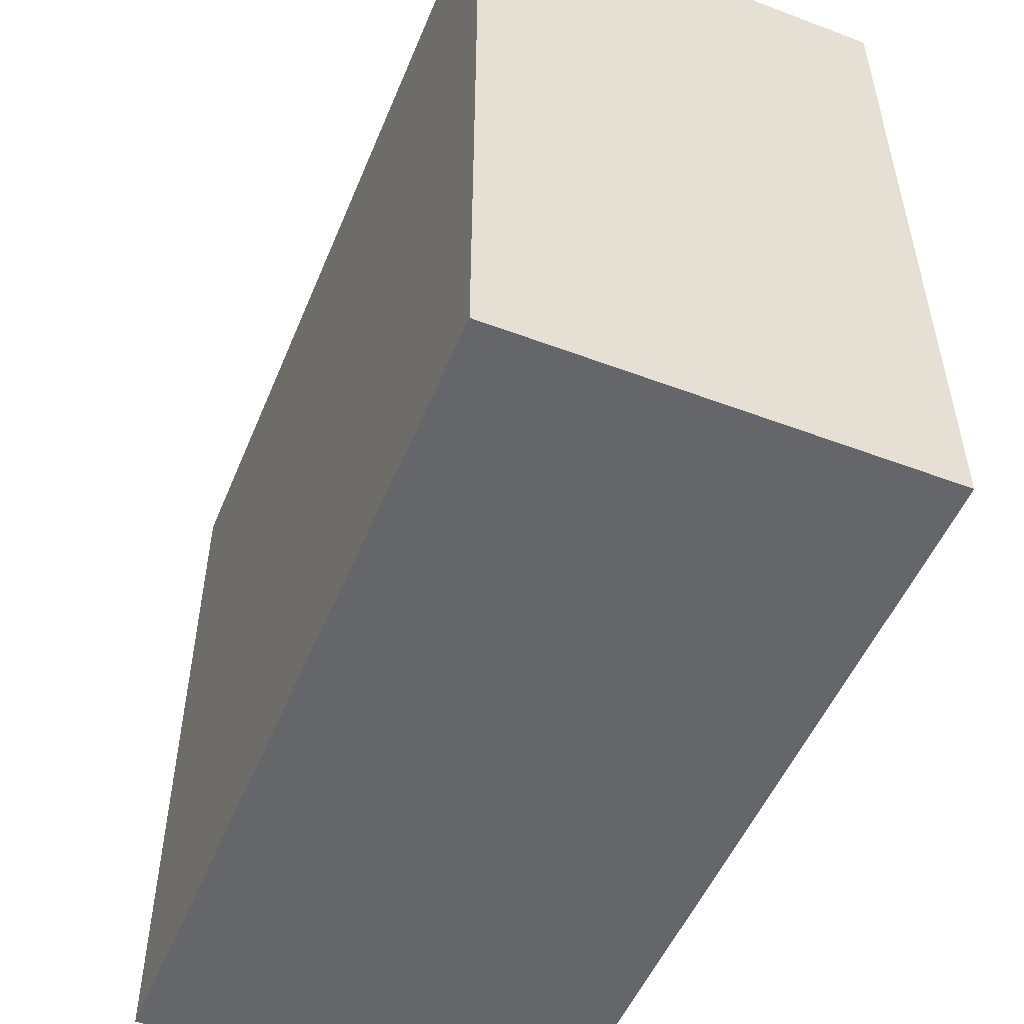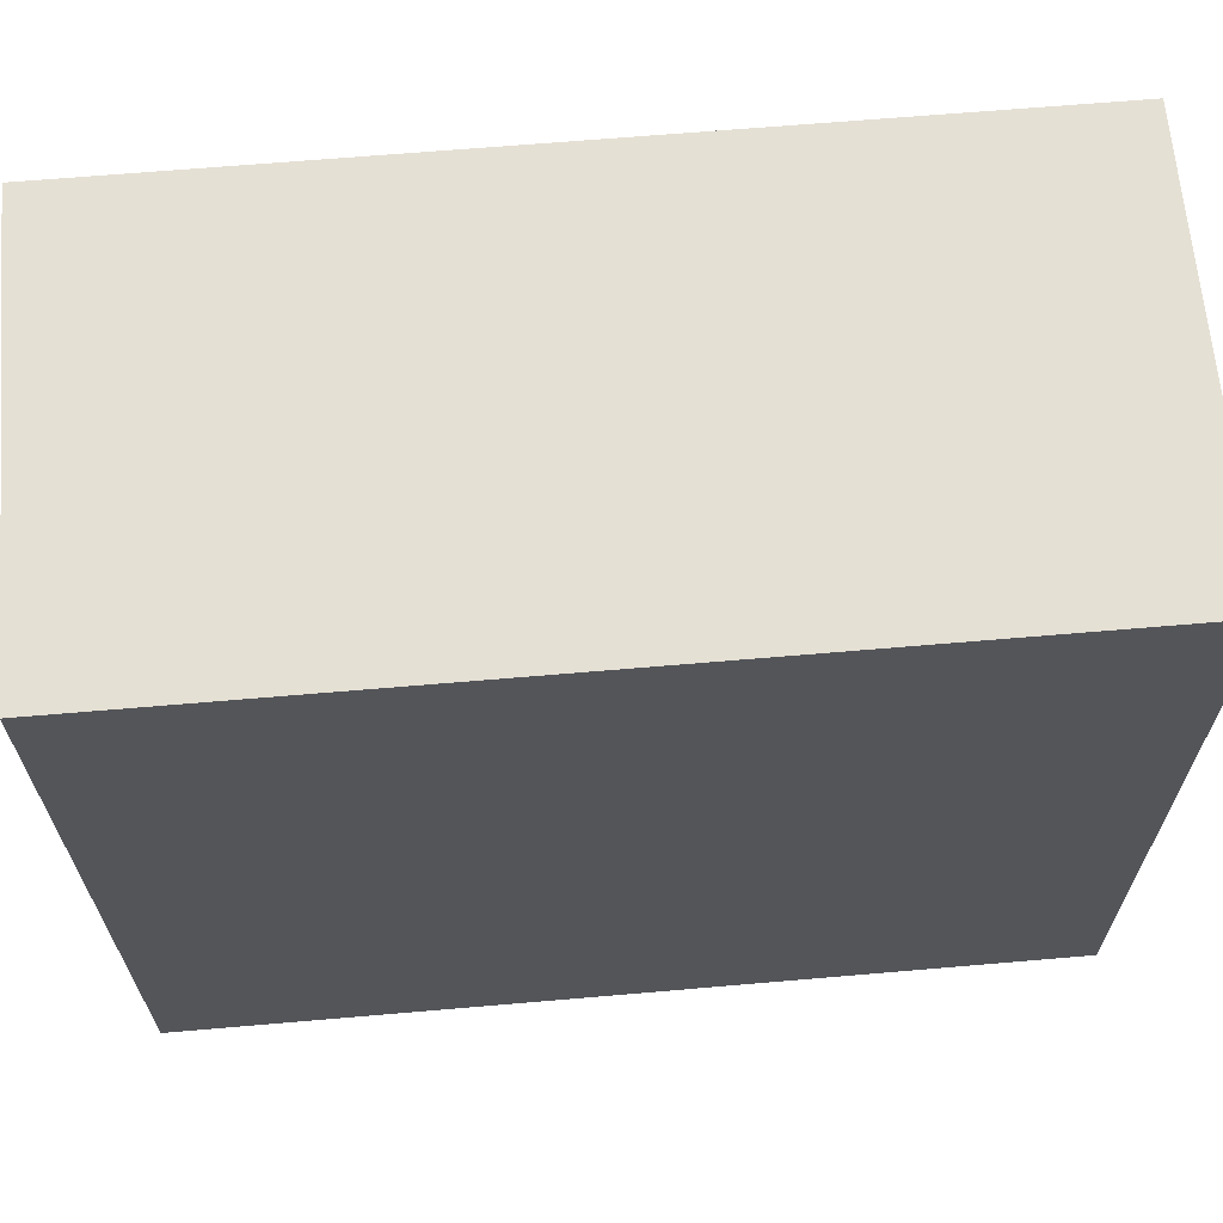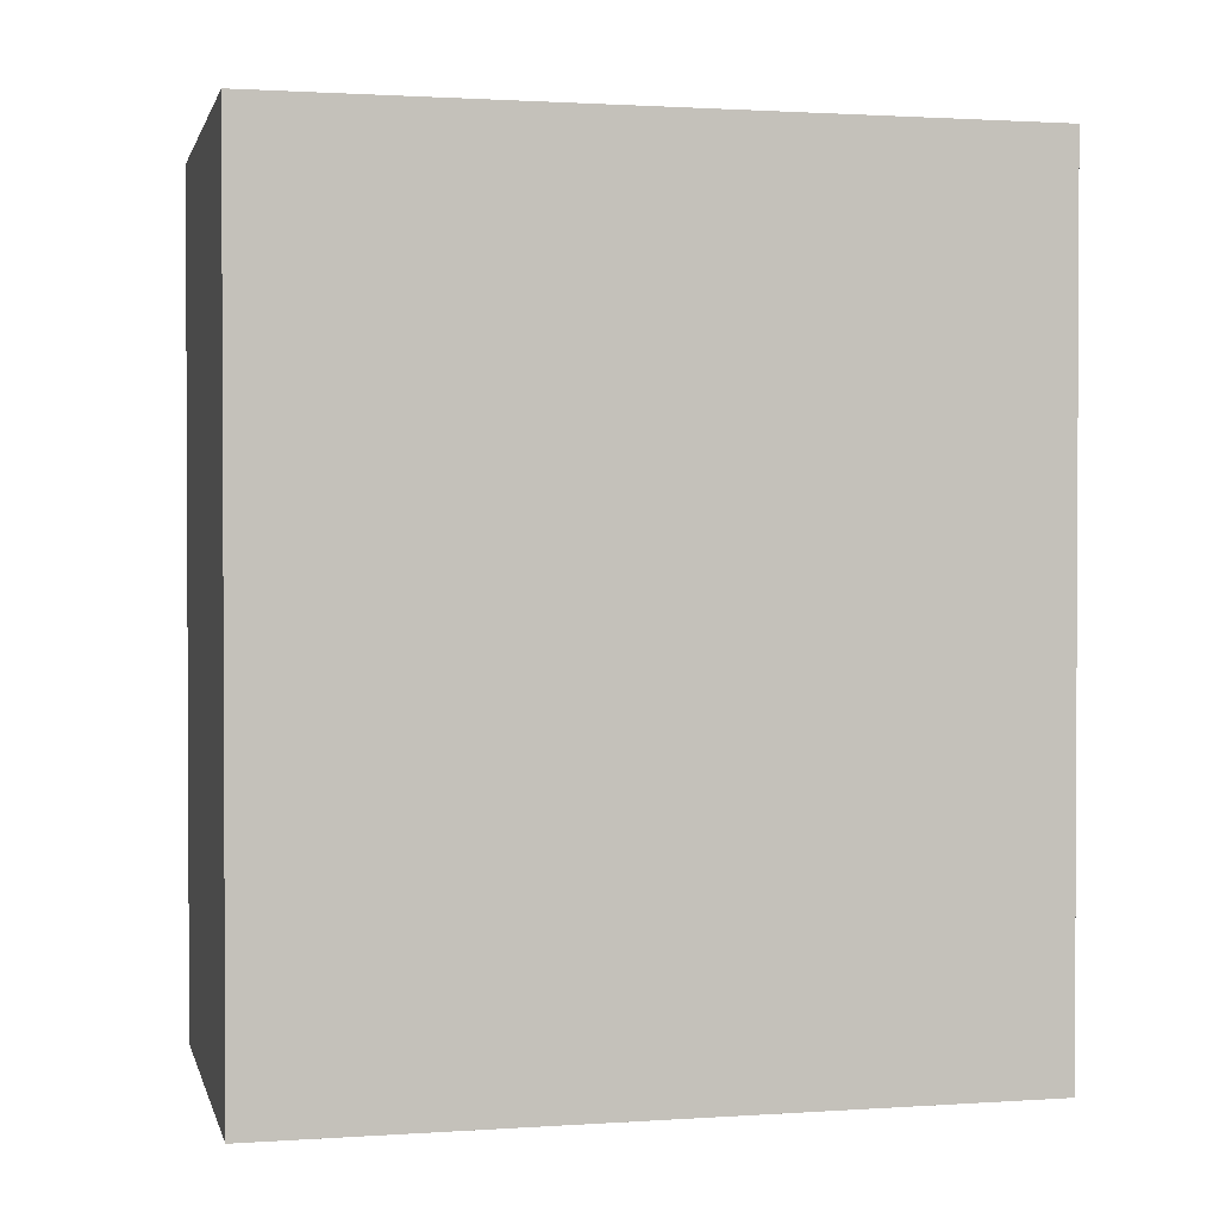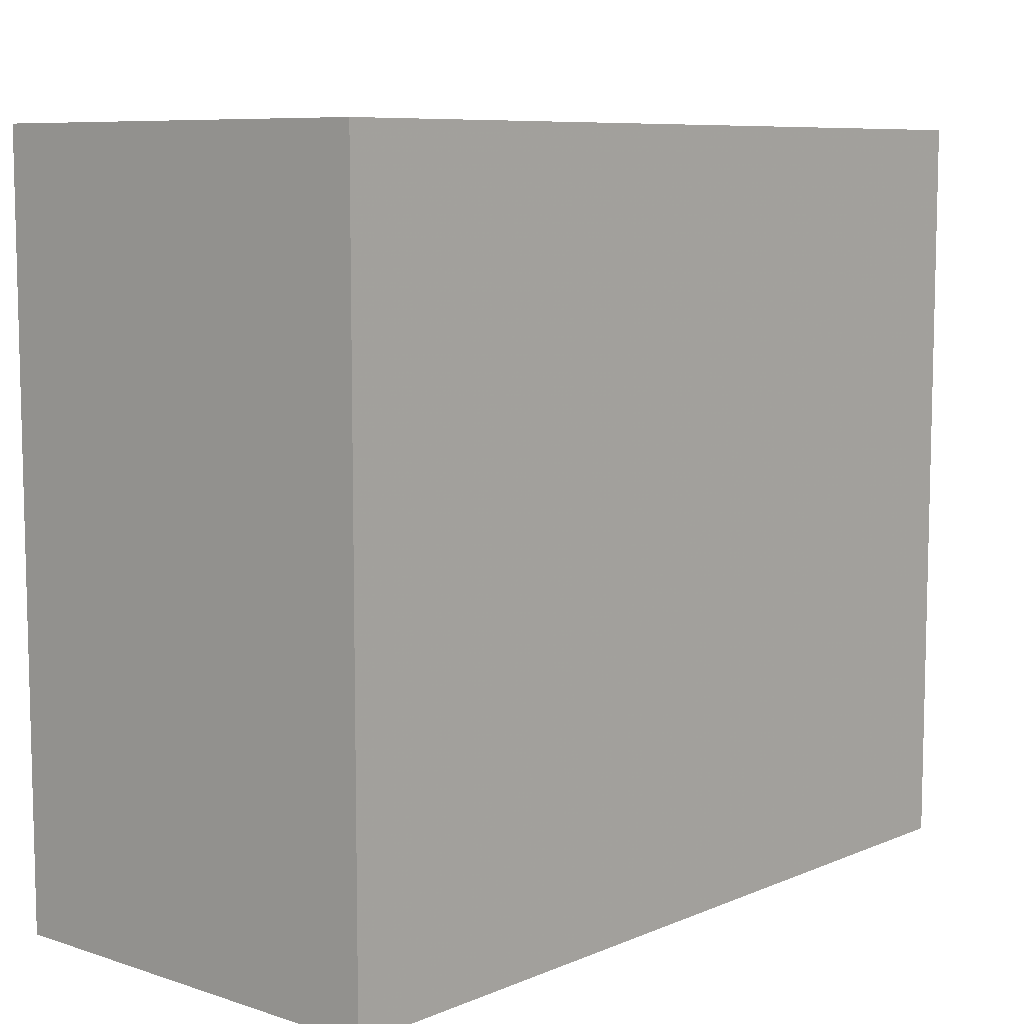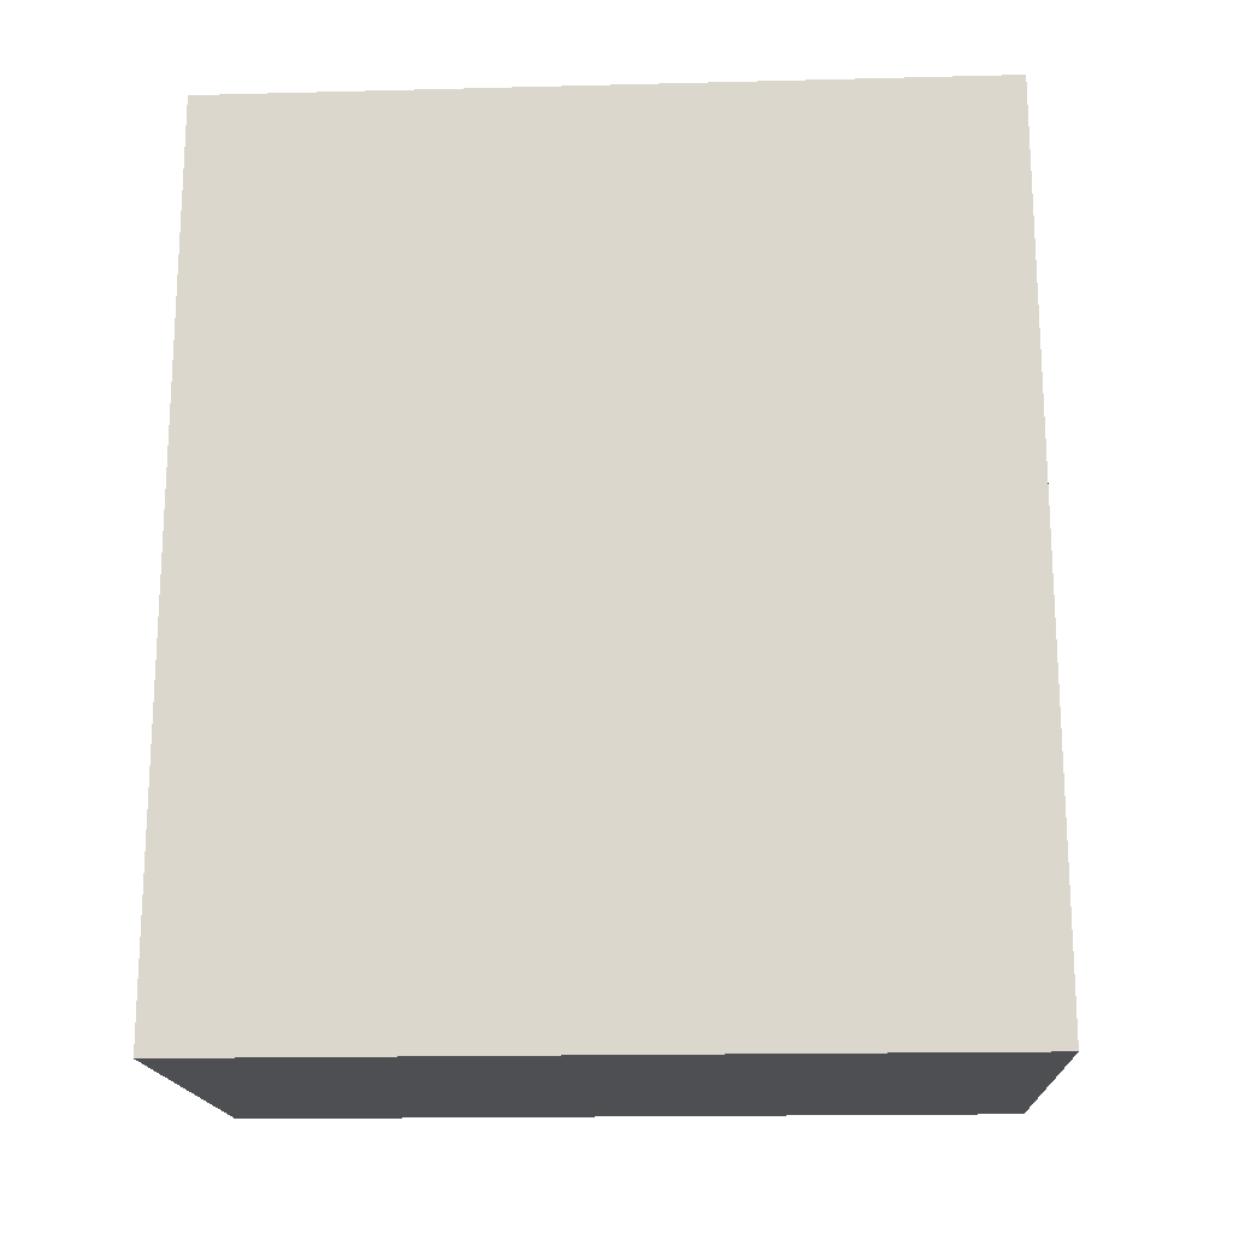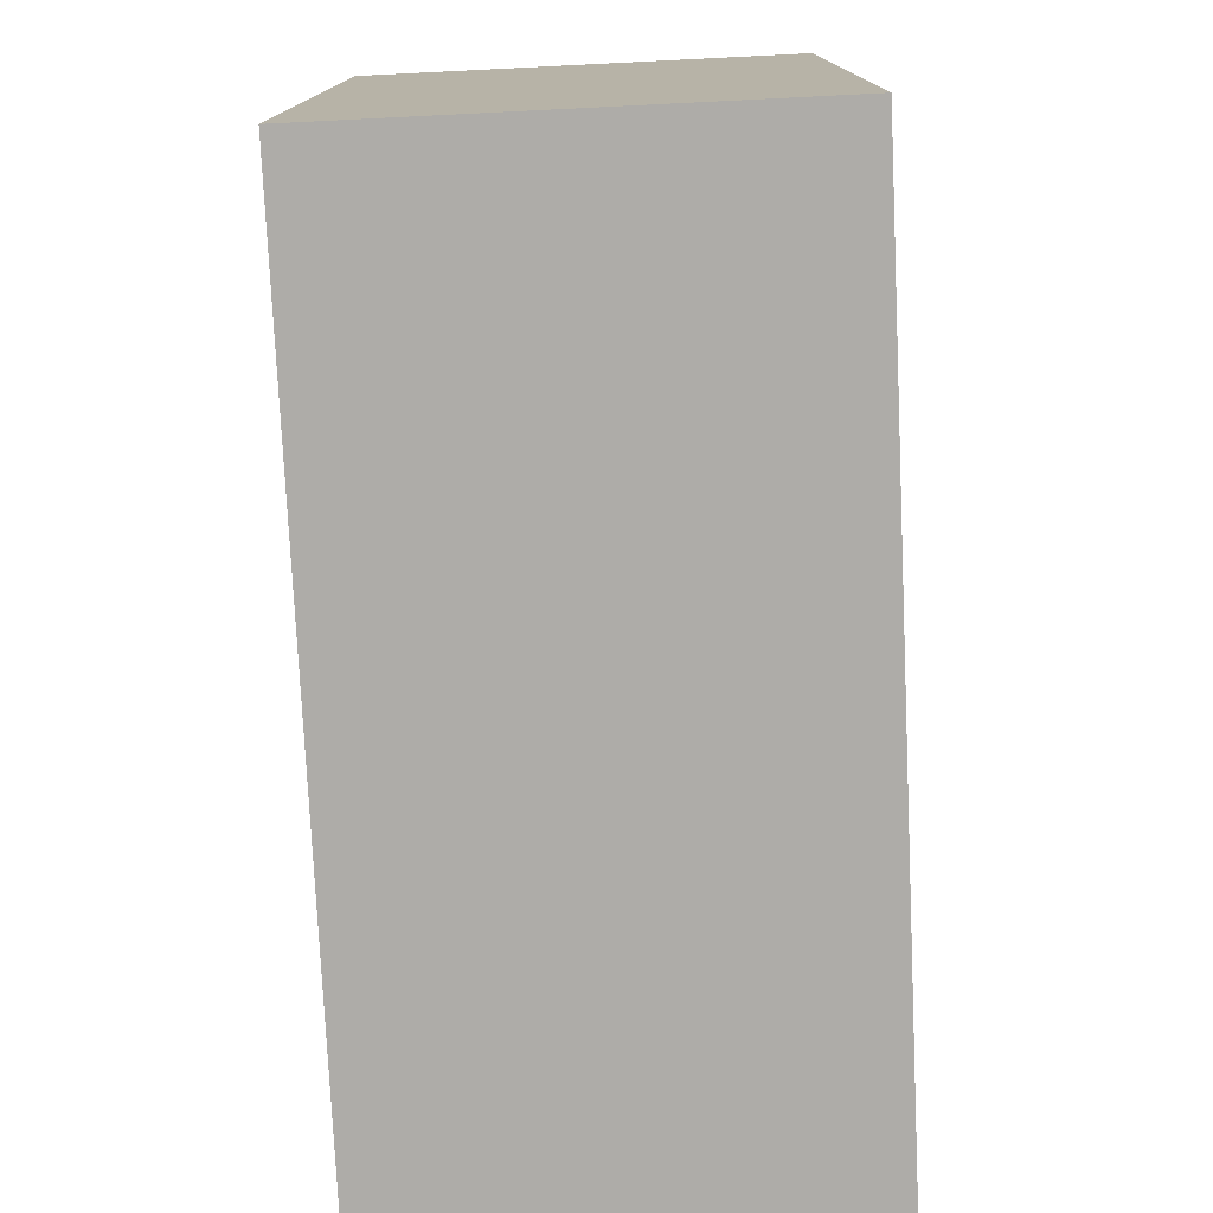
<metadata>
{"format":"obj","ext":"obj","renderer":"f3d","projection":"perspective","resolution":1024,"background":"white","views":[{"elev":-51.7,"azim":157.8,"up":"+Y"},{"elev":65.4,"azim":-94.9,"up":"+Y"},{"elev":1.5,"azim":-103.3,"up":"+Z"},{"elev":8.3,"azim":-138.5,"up":"+Y"},{"elev":-17.5,"azim":-87.2,"up":"+Z"},{"elev":-76.9,"azim":2.8,"up":"+Y"}]}
</metadata>
<code>
o 8740
v 2230 1902 10.21
v 2230 1902 10.21
v 2230 1902 10.21
v 2230 1902 10.29
v 2230 1902 10.29
v 2230 1902 10.29
v 2230 1902 10.21
v 2230 1902 10.21
v 2230 1902 10.21
v 2230 1902 10.29
v 2230 1902 10.21
v 2230 1902 10.29
v 2230 1902 10.29
v 2230 1902 10.29
v 2230 1902 10.29
v 2230 1902 10.29
v 2230 1902 10.21
v 2230 1902 10.29
v 2230 1902 10.21
v 2230 1902 10.29
v 2230 1902 10.29
v 2230 1902 10.21
v 2230 1902 10.29
v 2230 1902 10.29
v 2230 1902 10.21
v 2230 1902 10.21
v 2230 1902 10.29
v 2230 1902 10.21
v 2230 1902 10.21
f 1 2 3
f 1 4 5
f 6 2 7
f 8 9 7
f 10 7 11
f 12 13 14
f 14 15 16
f 17 15 18
f 19 20 21
f 22 23 20
f 24 25 26
f 27 28 29

</code>
